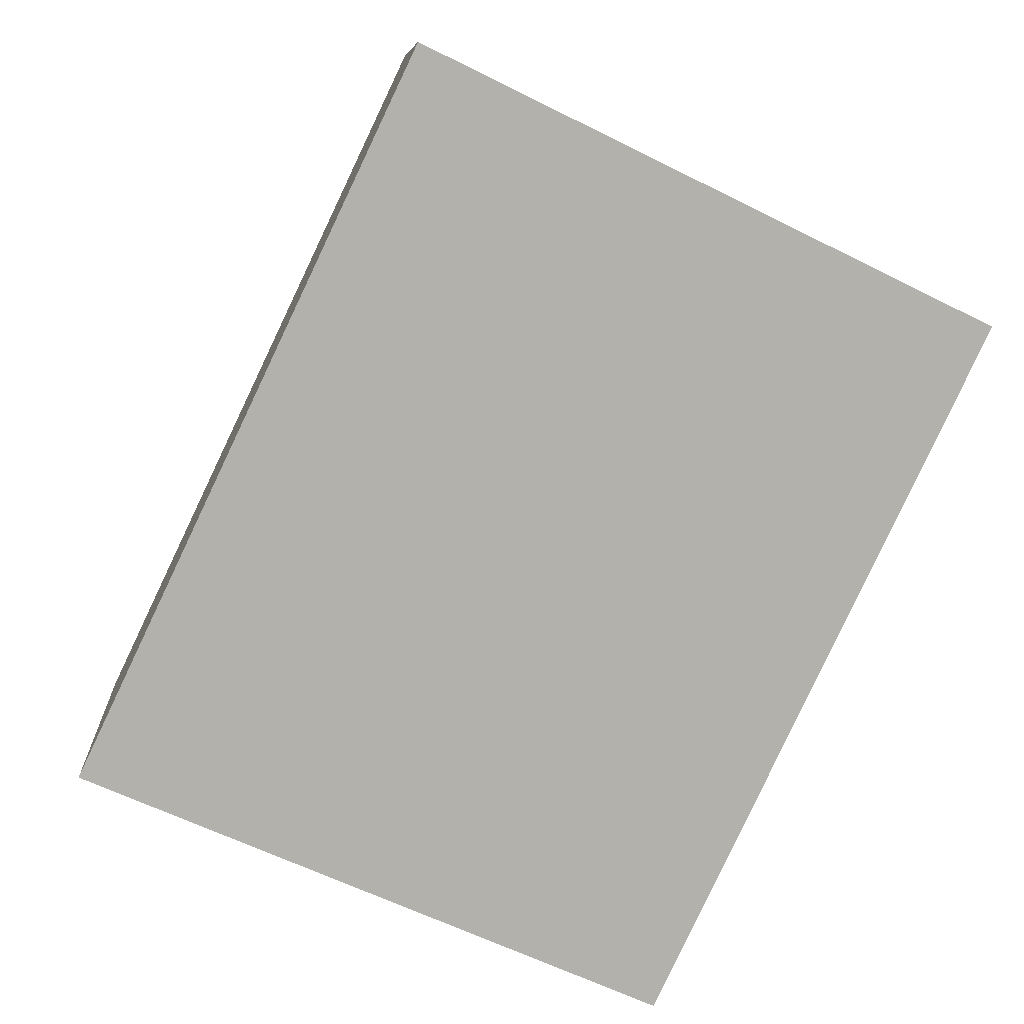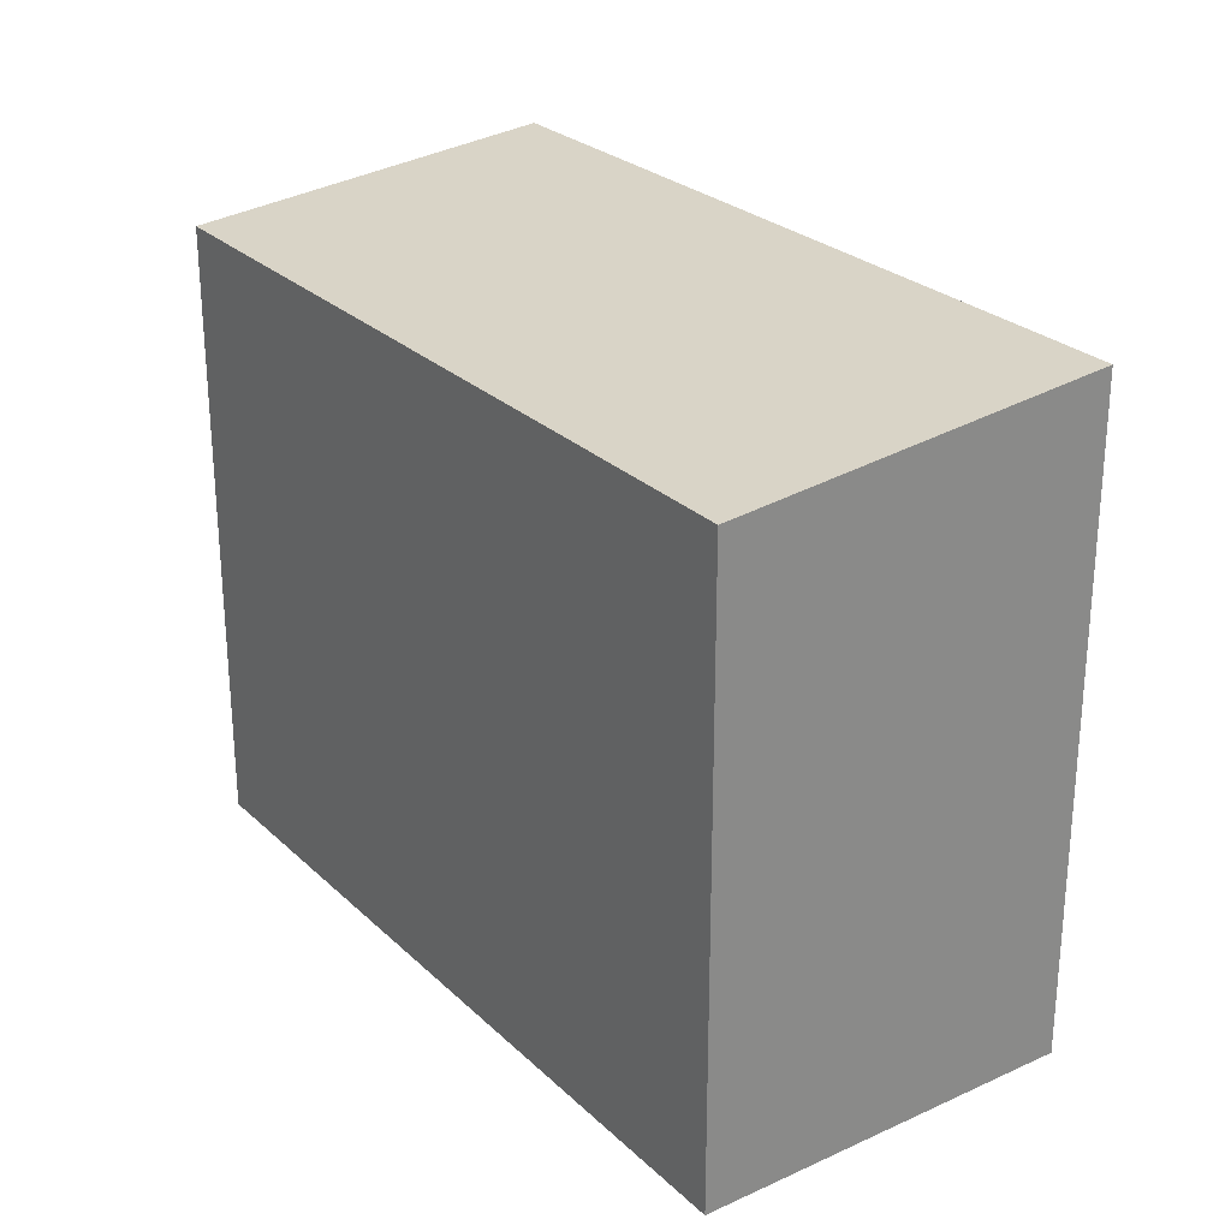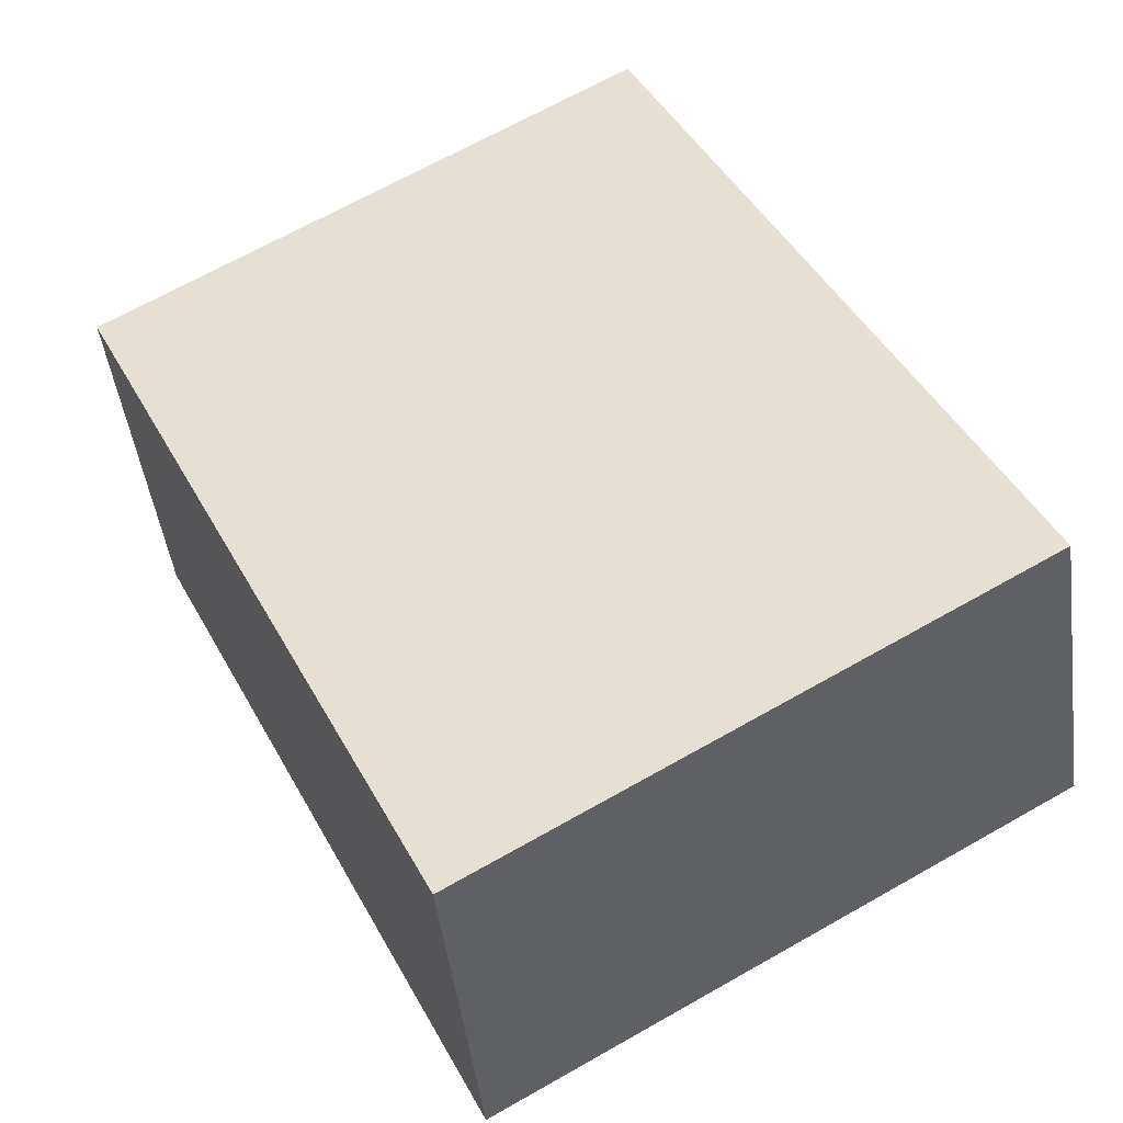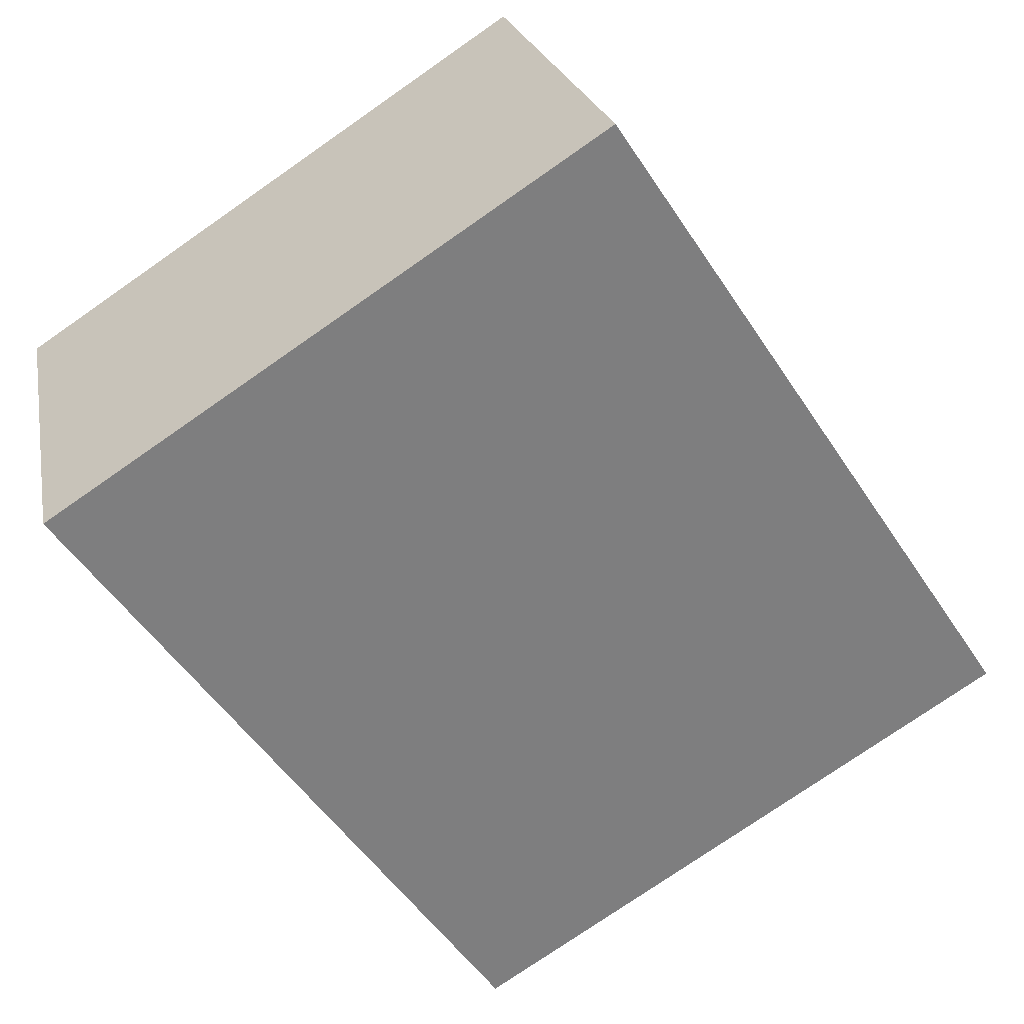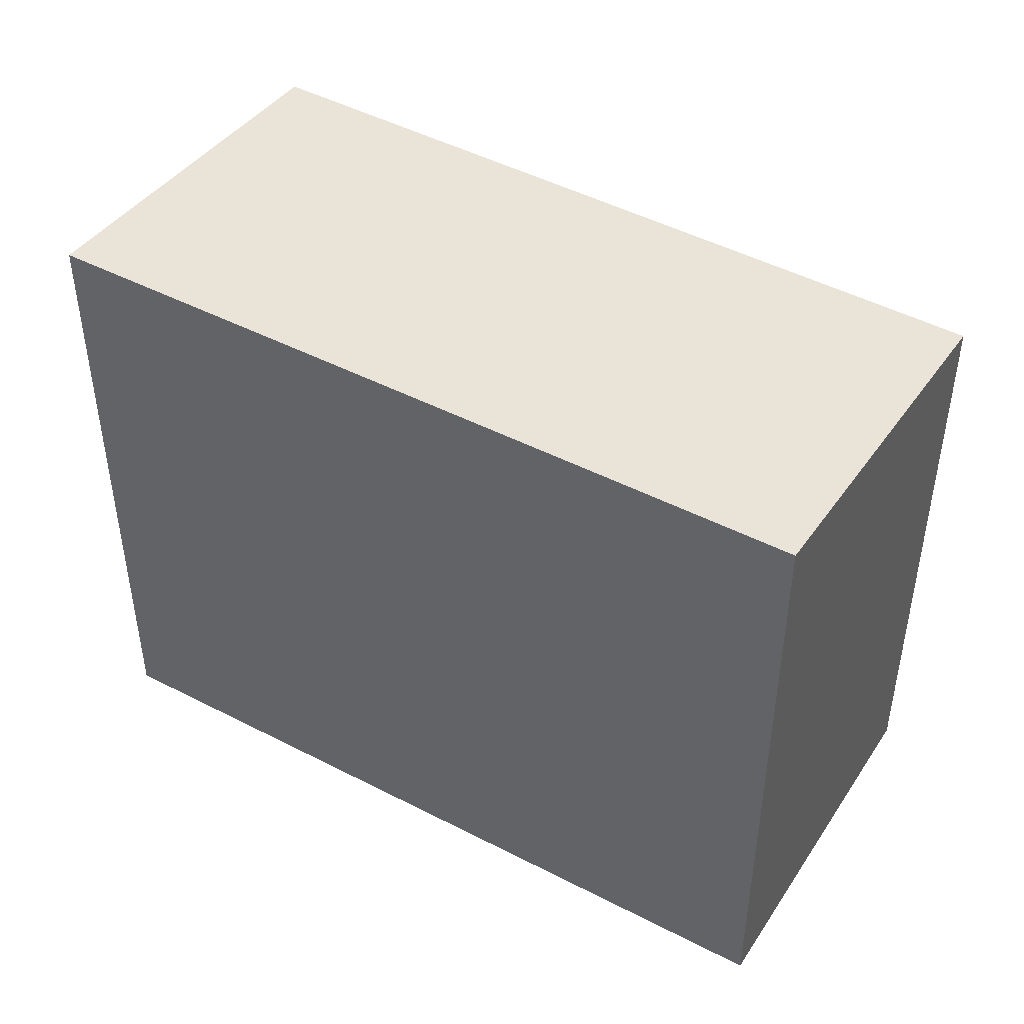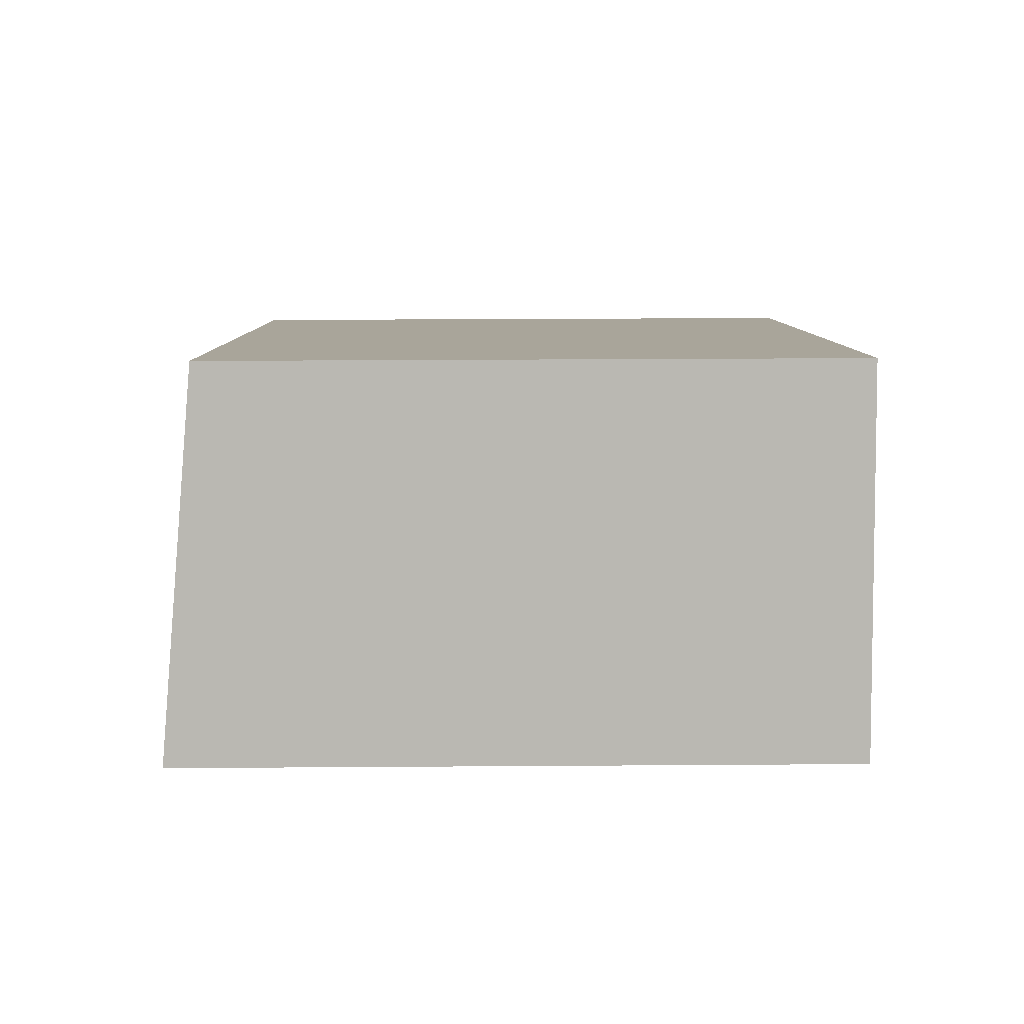
<metadata>
{"format":"obj","ext":"obj","renderer":"f3d","projection":"perspective","resolution":1024,"background":"white","views":[{"elev":-60.1,"azim":-117.3,"up":"+Z"},{"elev":27.0,"azim":74.8,"up":"+Y"},{"elev":68.8,"azim":-119.4,"up":"+Z"},{"elev":-76.5,"azim":124.8,"up":"+Z"},{"elev":46.4,"azim":-128.7,"up":"+Y"},{"elev":27.7,"azim":-90.6,"up":"+Z"}]}
</metadata>
<code>
v  0 6.71 4.109e-16
v  8.982 6.362 0.81
v  7.631 6.71 -2.893
v  1.321 6.37 3.621
v  7.631 1.771e-16 -2.893
v  0 0 0
v  1.321 -2.217e-16 3.621
v  8.982 -4.96e-17 0.81
g defaultobject
f 1 2 3
f 2 1 4
f 5 1 3
f 1 5 6
f 6 4 1
f 4 6 7
f 7 2 4
f 2 7 8
f 2 5 3
f 5 2 8
f 8 6 5
f 6 8 7

</code>
